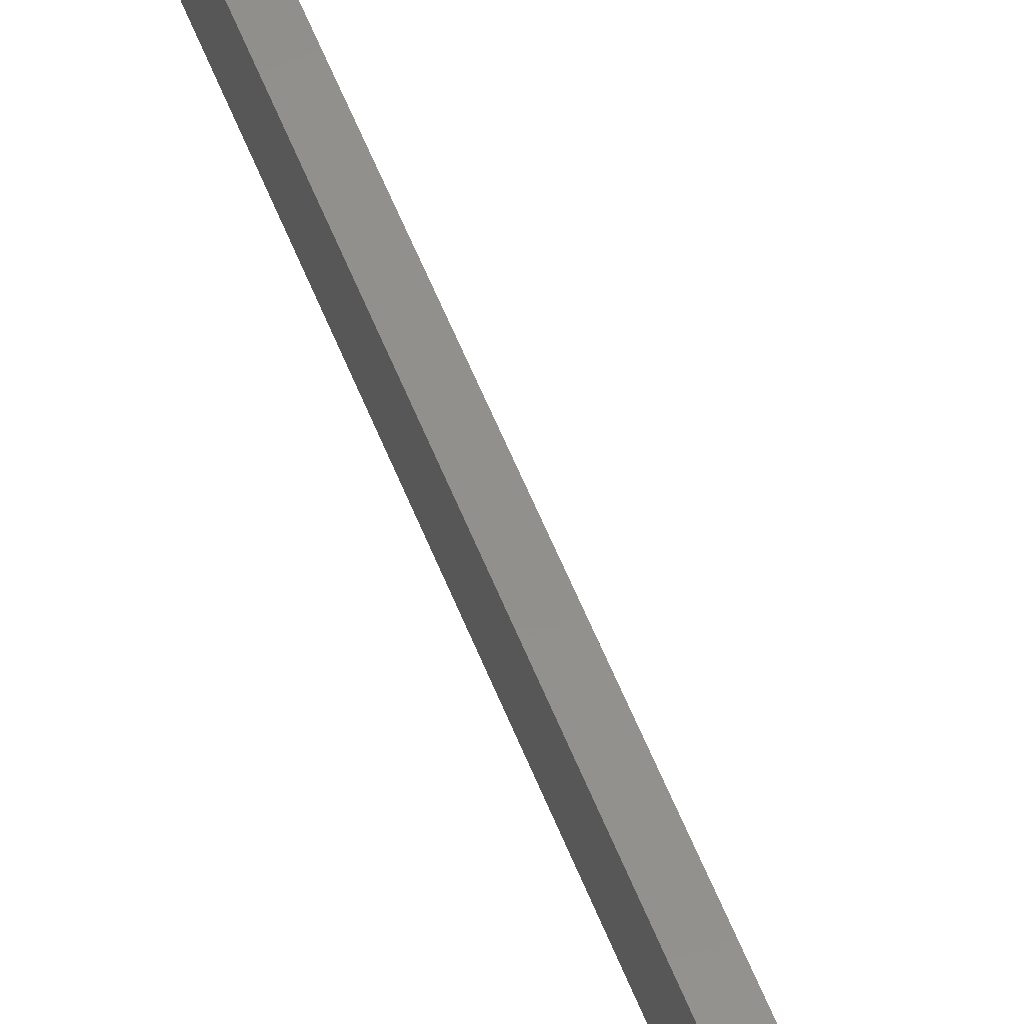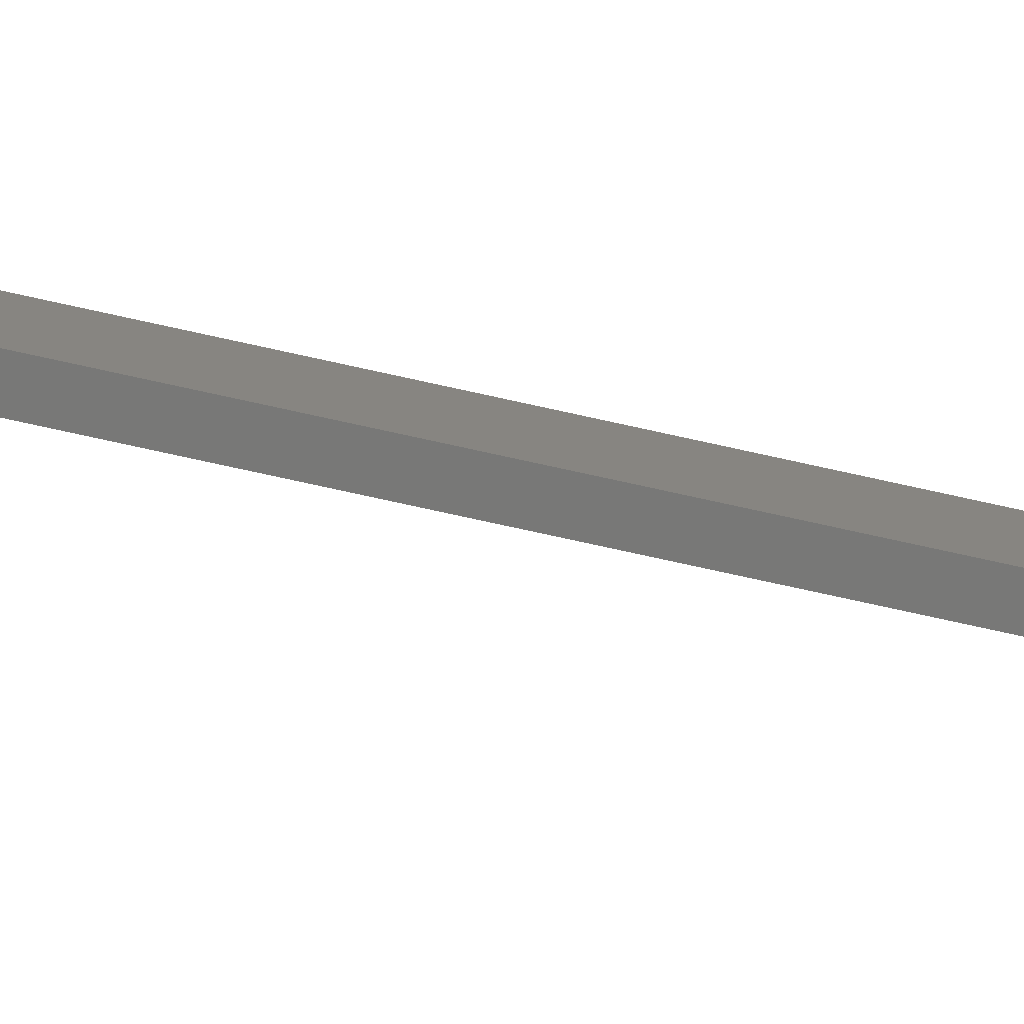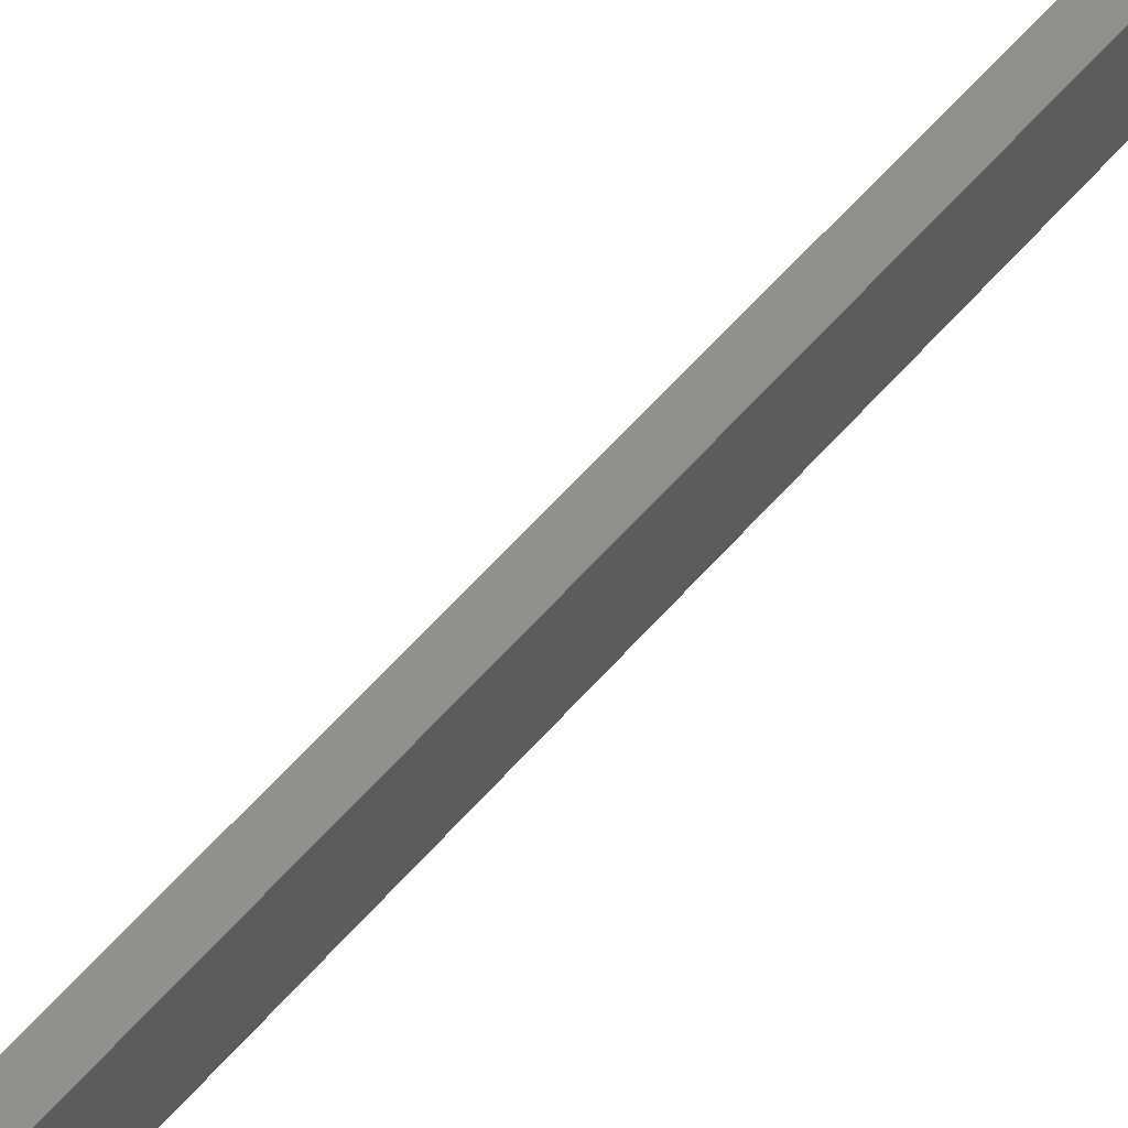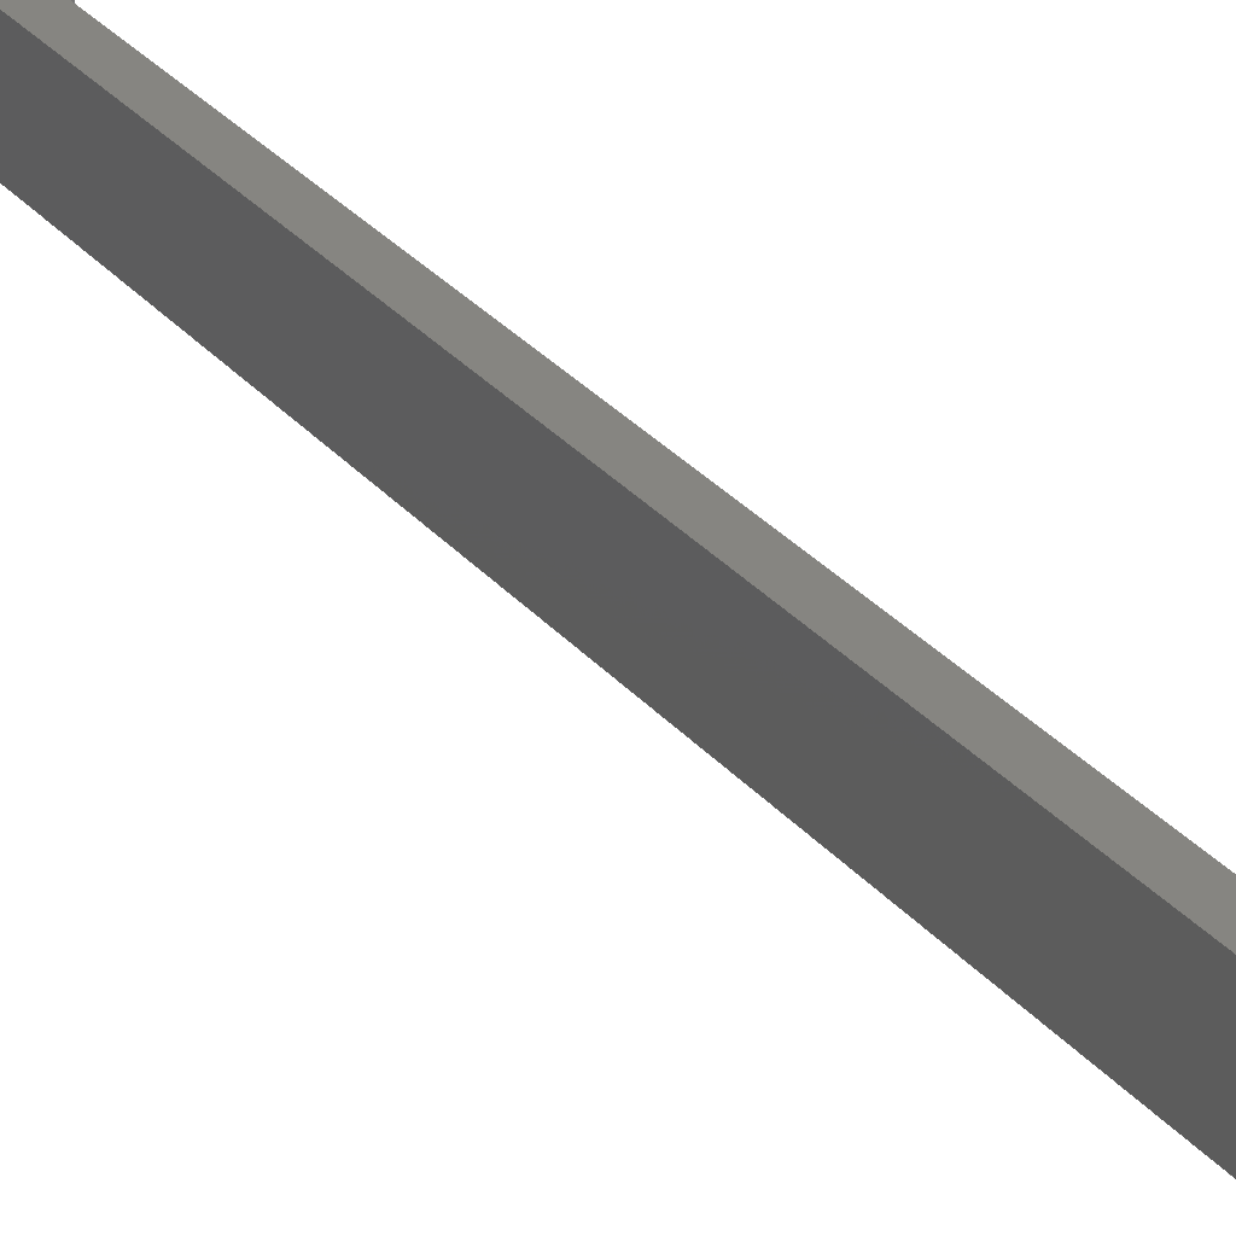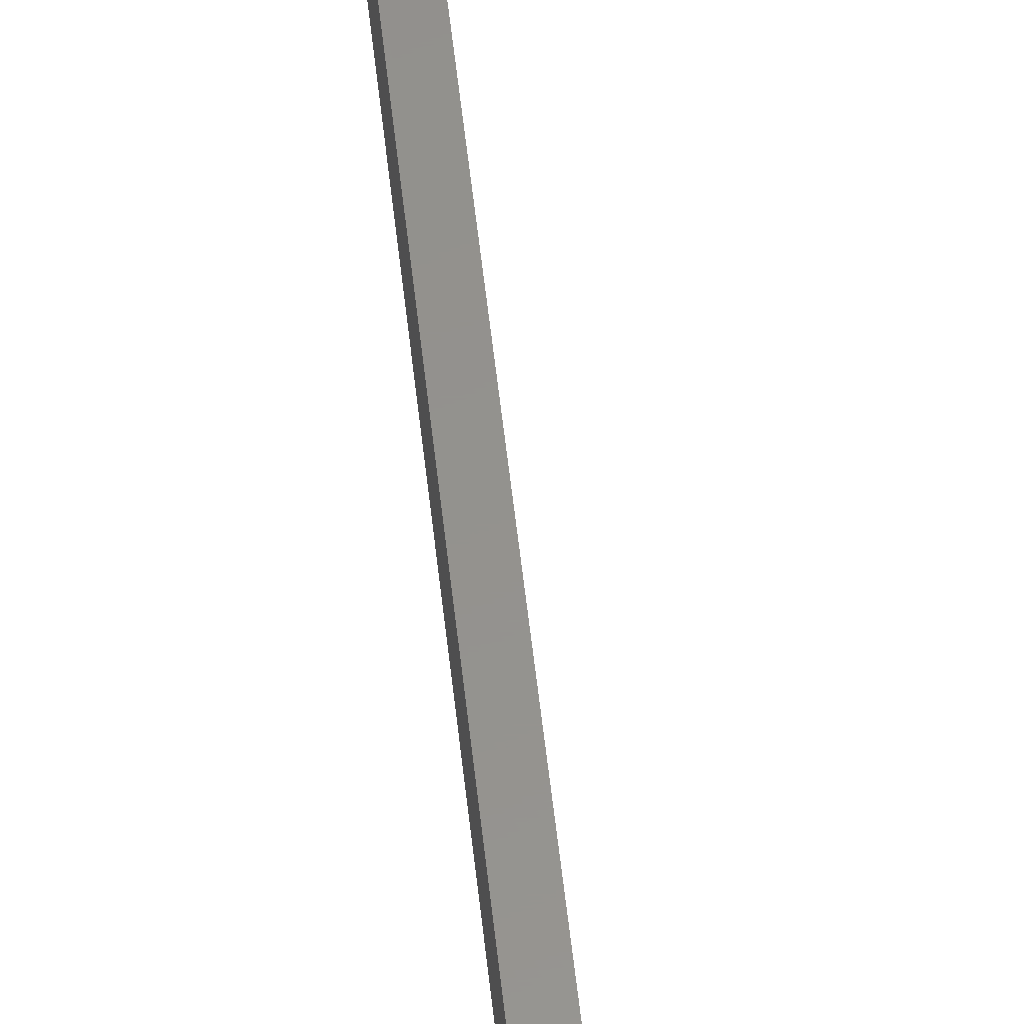
<metadata>
{"format":"stl","ext":"stl","renderer":"f3d","projection":"perspective","resolution":1024,"background":"white","views":[{"elev":53.5,"azim":-20.5,"up":"+Y"},{"elev":-70.5,"azim":-102.8,"up":"+Y"},{"elev":51.2,"azim":-142.2,"up":"+Y"},{"elev":21.5,"azim":155.2,"up":"+Y"},{"elev":55.9,"azim":-6.2,"up":"+Y"}]}
</metadata>
<code>
# stl→obj: 215 verts, 420 faces
v 0.12 -1.08 -0.4
v 0.26 -1.08 -0.4
v 0.26 -1.08 1.44
v -0.26 -1.08 1.44
v -0.26 -1.08 -0.4
v -0.12 -1.08 -0.4
v -0.26 -0.1131 -0.1131
v -0.26 -0.1478 -0.06123
v -0.26 -0.1131 0.1131
v -0.26 -0.16 0
v -0.26 -0.1478 0.06123
v 0.26 -0.1131 0.1131
v 0.26 -0.1478 0.06123
v 0.26 -0.16 0
v 0.26 -0.1478 -0.06123
v 0.26 -0.1131 -0.1131
v -0.26 -0.32 0
v -0.26 -0.2956 -0.1225
v -0.26 -0.32 -0.32
v -0.26 -0.2263 -0.2263
v -0.26 -0.1225 -0.2956
v -0.26 0 -0.32
v 0.26 -0.32 -0.32
v 0.26 0 -0.32
v 0.26 -0.1225 -0.2956
v 0.26 -0.2263 -0.2263
v 0.26 -0.2956 -0.1225
v 0.26 -0.32 0
v 0.26 -0.48 -0.08
v 0.26 -0.48 1.44
v -0.26 -0.48 1.44
v -0.26 -0.48 -0.08
v 0.26 -0.08 -0.4
v 0.12 -0.48 -0.4
v -0.26 -0.08 -0.4
v -0.12 -0.48 -0.4
v 0.26 -0.08 -0.32
v 0.26 -0.32 -0.08
v -0.26 -0.08 -0.32
v -0.26 -0.32 -0.08
v 0.26 0.16 0
v 0.26 0.32 0
v 0.26 0.2956 0.1225
v 0.26 0.1478 0.06123
v 0.26 0.2263 0.2263
v 0.26 0.1131 0.1131
v 0.26 0.1225 0.2956
v 0.26 0.06123 0.1478
v 0.26 -0 0.32
v 0.26 -0 0.16
v 0.26 -0.1225 0.2956
v 0.26 -0.06123 0.1478
v 0.26 -0.2263 0.2263
v 0.26 -0.2956 0.1225
v 0.26 -0.32 -0
v 0.26 -0.16 -0
v 0.26 -0.06123 -0.1478
v 0.26 0 -0.16
v 0.26 0.1225 -0.2956
v 0.26 0.06123 -0.1478
v 0.26 0.2263 -0.2263
v 0.26 0.1131 -0.1131
v 0.26 0.2956 -0.1225
v 0.26 0.1478 -0.06123
v -0.26 0.16 0
v -0.26 0.32 0
v -0.26 0.2956 -0.1225
v -0.26 0.1478 -0.06123
v -0.26 0.2263 -0.2263
v -0.26 0.1131 -0.1131
v -0.26 0.1225 -0.2956
v -0.26 0.06123 -0.1478
v -0.26 0 -0.16
v -0.26 -0.06123 -0.1478
v -0.26 -0.32 -0
v -0.26 -0.16 -0
v -0.26 -0.2956 0.1225
v -0.26 -0.2263 0.2263
v -0.26 -0.1225 0.2956
v -0.26 -0.06123 0.1478
v -0.26 -0 0.32
v -0.26 -0 0.16
v -0.26 0.1225 0.2956
v -0.26 0.06123 0.1478
v -0.26 0.2263 0.2263
v -0.26 0.1131 0.1131
v -0.26 0.2956 0.1225
v -0.26 0.1478 0.06123
v -0.12 -0.48 -1.528
v 0.12 -0.48 -1.528
v -0.12 -1.08 -1.528
v 0.12 -1.08 -1.528
v -0.12 -0.48 -5.152
v -0.12 -0.48 -3.34
v 0.12 -0.48 -3.34
v 0.12 -0.48 -5.152
v -0.12 -1.08 -5.152
v -0.12 -1.08 -3.34
v 0.12 -1.08 -5.152
v 0.12 -1.08 -3.34
v -0.12 -0.48 -8.776
v -0.12 -0.48 -6.964
v 0.12 -0.48 -6.964
v 0.12 -0.48 -8.776
v -0.12 -1.08 -8.776
v -0.12 -1.08 -6.964
v 0.12 -1.08 -8.776
v 0.12 -1.08 -6.964
v 0.12 -0.48 -12.4
v 0.12 -1.08 -12.4
v -0.12 -1.08 -12.4
v -0.12 -0.48 -12.4
v -0.12 -1.08 -10.59
v -0.12 -0.48 -10.59
v 0.12 -0.48 -10.59
v 0.12 -1.08 -10.59
v 0.68 -0.2121 -0.2121
v 0.68 -0.1148 -0.2771
v 0.68 0 -0.3
v 0.68 0.1148 -0.2771
v 0.68 0.2121 -0.2121
v 0.68 0.2771 -0.1148
v 0.68 0.3 0
v 0.68 0.2771 0.1148
v 0.68 0.2121 0.2121
v 0.68 0.1148 0.2771
v 0.68 -0 0.3
v 0.68 -0.1148 0.2771
v 0.68 -0.2121 0.2121
v 0.44 -0.2121 0.2121
v 0.44 -0.1148 0.2771
v 0.44 0 0.3
v 0.44 0.1148 0.2771
v 0.44 0.2121 0.2121
v 0.44 0.2771 0.1148
v 0.44 0.3 0
v 0.44 0.2771 -0.1148
v 0.44 0.2121 -0.2121
v 0.44 0.1148 -0.2771
v 0.44 -0 -0.3
v 0.44 -0.1148 -0.2771
v 0.44 -0.2121 -0.2121
v -0.4 -0.1131 0.1131
v -0.4 -0.06123 0.1478
v -0.4 0 0.16
v -0.4 0.06123 0.1478
v -0.4 0.1131 0.1131
v -0.4 0.1478 0.06123
v -0.4 0.16 0
v -0.4 0.1478 -0.06123
v -0.4 0.1131 -0.1131
v -0.4 0.06123 -0.1478
v -0.4 -0 -0.16
v -0.4 -0.06123 -0.1478
v -0.4 -0.1131 -0.1131
v 0.44 -1.42 -0.2121
v 0.44 -1.451 -0.2059
v 0.44 -1.5 -0.13
v 0.44 -1.477 -0.1881
v 0.44 -1.494 -0.1614
v 0.44 -1.5 0.13
v 0.44 -1.494 0.1614
v 0.44 -1.477 0.1881
v 0.44 -1.451 0.2059
v 0.44 -1.42 0.2121
v 0.68 -1.5 -0.13
v 0.68 -1.494 -0.1614
v 0.68 -1.477 -0.1881
v 0.68 -1.451 -0.2059
v 0.68 -1.42 -0.2121
v 0.68 -1.42 0.2121
v 0.68 -1.451 0.2059
v 0.68 -1.5 0.13
v 0.68 -1.477 0.1881
v 0.68 -1.494 0.1614
v 0.44 -1.98 -0.13
v 0.44 -2.011 -0.1239
v 0.44 -2.06 -0.05
v 0.44 -2.037 -0.1066
v 0.44 -2.054 -0.08062
v 0.44 -2.06 0.05
v 0.44 -2.054 0.08062
v 0.44 -2.037 0.1066
v 0.44 -2.011 0.1239
v 0.44 -1.98 0.13
v 0.68 -2.06 -0.05
v 0.68 -2.054 -0.08062
v 0.68 -2.037 -0.1066
v 0.68 -2.011 -0.1239
v 0.68 -1.98 -0.13
v 0.68 -1.98 0.13
v 0.68 -2.011 0.1239
v 0.68 -2.06 0.05
v 0.68 -2.037 0.1066
v 0.68 -2.054 0.08062
v 0.44 0 -0.3
v 0.44 -0 0.3
v 0.44 0.16 0
v 0.44 0.1478 -0.06123
v 0.44 0.1131 -0.1131
v 0.44 0.06123 -0.1478
v 0.44 0 -0.16
v 0.44 -0.06123 -0.1478
v 0.44 -0.1131 -0.1131
v 0.44 -0.1478 -0.06123
v 0.44 -0.16 -0
v 0.44 -0.1478 0.06123
v 0.44 -0.1131 0.1131
v 0.44 -0.06123 0.1478
v 0.44 -0 0.16
v 0.44 0.06123 0.1478
v 0.44 0.1131 0.1131
v 0.44 0.1478 0.06123
v -0.4 -0 0.16
v -0.4 0 -0.16
f 1 2 3
f 4 5 6
f 7 8 9
f 8 10 9
f 10 11 9
f 12 13 14
f 12 14 15
f 12 15 16
f 17 18 19
f 18 20 19
f 20 21 19
f 21 22 19
f 23 24 25
f 23 25 26
f 23 26 27
f 23 27 28
f 2 29 30
f 2 30 3
f 31 32 5
f 31 5 4
f 6 1 3
f 6 3 4
f 33 2 1
f 33 1 34
f 6 5 35
f 6 35 36
f 33 34 36
f 33 36 35
f 2 33 37
f 2 37 23
f 2 23 38
f 2 38 29
f 39 35 5
f 39 5 19
f 40 19 5
f 40 5 32
f 41 42 43
f 41 43 44
f 44 43 45
f 44 45 46
f 46 45 47
f 46 47 48
f 48 47 49
f 48 49 50
f 50 49 51
f 50 51 52
f 52 51 53
f 52 53 12
f 12 53 54
f 12 54 13
f 13 54 55
f 13 55 56
f 56 55 27
f 56 27 15
f 15 27 26
f 15 26 16
f 16 26 25
f 16 25 57
f 57 25 24
f 57 24 58
f 58 24 59
f 58 59 60
f 60 59 61
f 60 61 62
f 62 61 63
f 62 63 64
f 64 63 42
f 64 42 41
f 65 66 67
f 65 67 68
f 68 67 69
f 68 69 70
f 70 69 71
f 70 71 72
f 72 71 22
f 72 22 73
f 73 22 21
f 73 21 74
f 74 21 20
f 74 20 7
f 7 20 18
f 7 18 8
f 8 18 75
f 8 75 76
f 76 75 77
f 76 77 11
f 11 77 78
f 11 78 9
f 9 78 79
f 9 79 80
f 80 79 81
f 80 81 82
f 82 81 83
f 82 83 84
f 84 83 85
f 84 85 86
f 86 85 87
f 86 87 88
f 88 87 66
f 88 66 65
f 7 16 57
f 7 57 74
f 74 57 58
f 74 58 73
f 73 58 60
f 73 60 72
f 72 60 62
f 72 62 70
f 70 62 64
f 70 64 68
f 68 64 41
f 68 41 65
f 65 41 44
f 65 44 88
f 88 44 46
f 88 46 86
f 86 46 48
f 86 48 84
f 84 48 50
f 84 50 82
f 82 50 52
f 82 52 80
f 80 52 12
f 80 12 9
f 9 12 16
f 9 16 7
f 75 55 54
f 75 54 77
f 77 54 53
f 77 53 78
f 78 53 51
f 78 51 79
f 79 51 49
f 79 49 81
f 81 49 47
f 81 47 83
f 83 47 45
f 83 45 85
f 85 45 43
f 85 43 87
f 87 43 42
f 87 42 66
f 66 42 63
f 66 63 67
f 67 63 61
f 67 61 69
f 69 61 59
f 69 59 71
f 71 59 24
f 71 24 22
f 30 29 32
f 30 32 31
f 30 31 4
f 30 4 3
f 17 40 38
f 17 38 28
f 32 29 38
f 32 38 40
f 35 39 37
f 35 37 33
f 22 24 37
f 22 37 39
f 89 36 34
f 89 34 90
f 91 6 36
f 91 36 89
f 92 1 6
f 92 6 91
f 90 34 1
f 90 1 92
f 93 94 95
f 93 95 96
f 97 98 94
f 97 94 93
f 99 100 98
f 99 98 97
f 96 95 100
f 96 100 99
f 101 102 103
f 101 103 104
f 105 106 102
f 105 102 101
f 107 108 106
f 107 106 105
f 104 103 108
f 104 108 107
f 109 110 111
f 109 111 112
f 112 111 113
f 112 113 114
f 110 109 115
f 110 115 116
f 109 112 114
f 109 114 115
f 111 110 116
f 111 116 113
f 117 118 119
f 117 119 120
f 117 120 121
f 117 121 122
f 117 122 123
f 117 123 124
f 117 124 125
f 117 125 126
f 117 126 127
f 117 127 128
f 117 128 129
f 130 131 132
f 130 132 133
f 130 133 134
f 130 134 135
f 130 135 136
f 130 136 137
f 130 137 138
f 130 138 139
f 130 139 140
f 130 140 141
f 130 141 142
f 16 15 14
f 16 14 13
f 16 13 12
f 143 144 145
f 143 145 146
f 143 146 147
f 143 147 148
f 143 148 149
f 143 149 150
f 143 150 151
f 143 151 152
f 143 152 153
f 143 153 154
f 143 154 155
f 156 157 158
f 157 159 158
f 159 160 158
f 161 162 163
f 161 163 164
f 161 164 165
f 166 167 168
f 166 168 169
f 166 169 170
f 171 172 173
f 172 174 173
f 174 175 173
f 176 177 178
f 177 179 178
f 179 180 178
f 181 182 183
f 181 183 184
f 181 184 185
f 186 187 188
f 186 188 189
f 186 189 190
f 191 192 193
f 192 194 193
f 194 195 193
f 94 89 90
f 94 90 95
f 98 91 89
f 98 89 94
f 100 92 91
f 100 91 98
f 95 90 92
f 95 92 100
f 102 93 96
f 102 96 103
f 106 97 93
f 106 93 102
f 108 99 97
f 108 97 106
f 103 96 99
f 103 99 108
f 114 101 104
f 114 104 115
f 113 105 101
f 113 101 114
f 116 107 105
f 116 105 113
f 115 104 107
f 115 107 116
f 173 166 170
f 173 170 171
f 158 161 165
f 158 165 156
f 185 176 178
f 185 178 181
f 191 193 186
f 191 186 190
f 117 142 141
f 117 141 118
f 118 141 196
f 118 196 119
f 119 196 139
f 119 139 120
f 120 139 138
f 120 138 121
f 121 138 137
f 121 137 122
f 122 137 136
f 122 136 123
f 123 136 135
f 123 135 124
f 124 135 134
f 124 134 125
f 125 134 133
f 125 133 126
f 126 133 197
f 126 197 127
f 127 197 131
f 127 131 128
f 128 131 130
f 128 130 129
f 41 198 199
f 41 199 64
f 64 199 200
f 64 200 62
f 62 200 201
f 62 201 60
f 60 201 202
f 60 202 58
f 58 202 203
f 58 203 57
f 57 203 204
f 57 204 16
f 16 204 205
f 16 205 15
f 15 205 206
f 15 206 56
f 56 206 207
f 56 207 13
f 13 207 208
f 13 208 12
f 12 208 209
f 12 209 52
f 52 209 210
f 52 210 50
f 50 210 211
f 50 211 48
f 48 211 212
f 48 212 46
f 46 212 213
f 46 213 44
f 44 213 198
f 44 198 41
f 143 12 52
f 143 52 144
f 144 52 50
f 144 50 214
f 214 50 48
f 214 48 146
f 146 48 46
f 146 46 147
f 147 46 44
f 147 44 148
f 148 44 41
f 148 41 149
f 149 41 64
f 149 64 150
f 150 64 62
f 150 62 151
f 151 62 60
f 151 60 152
f 152 60 58
f 152 58 215
f 215 58 57
f 215 57 154
f 154 57 16
f 154 16 155
f 155 16 12
f 155 12 143
f 156 142 117
f 156 117 170
f 165 130 142
f 165 142 156
f 171 129 130
f 171 130 165
f 170 117 129
f 170 129 171
f 161 173 175
f 161 175 162
f 162 175 174
f 162 174 163
f 163 174 172
f 163 172 164
f 164 172 171
f 164 171 165
f 156 170 169
f 156 169 157
f 157 169 168
f 157 168 159
f 159 168 167
f 159 167 160
f 160 167 166
f 160 166 158
f 176 158 166
f 176 166 190
f 185 161 158
f 185 158 176
f 191 173 161
f 191 161 185
f 190 166 173
f 190 173 191
f 181 193 195
f 181 195 182
f 182 195 194
f 182 194 183
f 183 194 192
f 183 192 184
f 184 192 191
f 184 191 185
f 176 190 189
f 176 189 177
f 177 189 188
f 177 188 179
f 179 188 187
f 179 187 180
f 180 187 186
f 180 186 178
f 193 181 178
f 193 178 186

</code>
